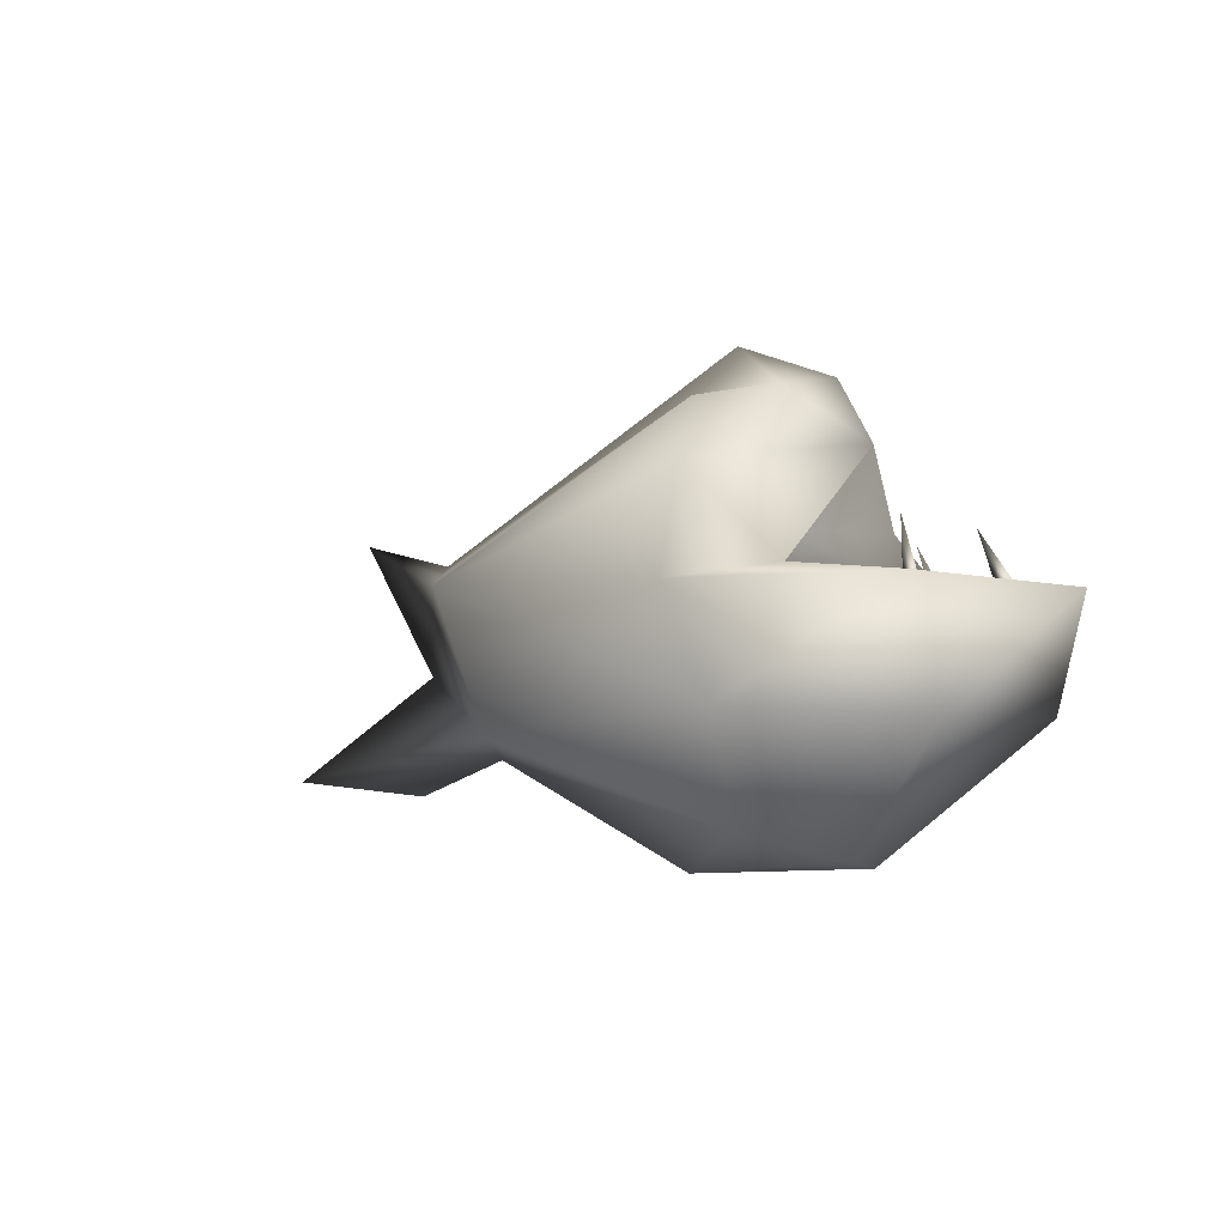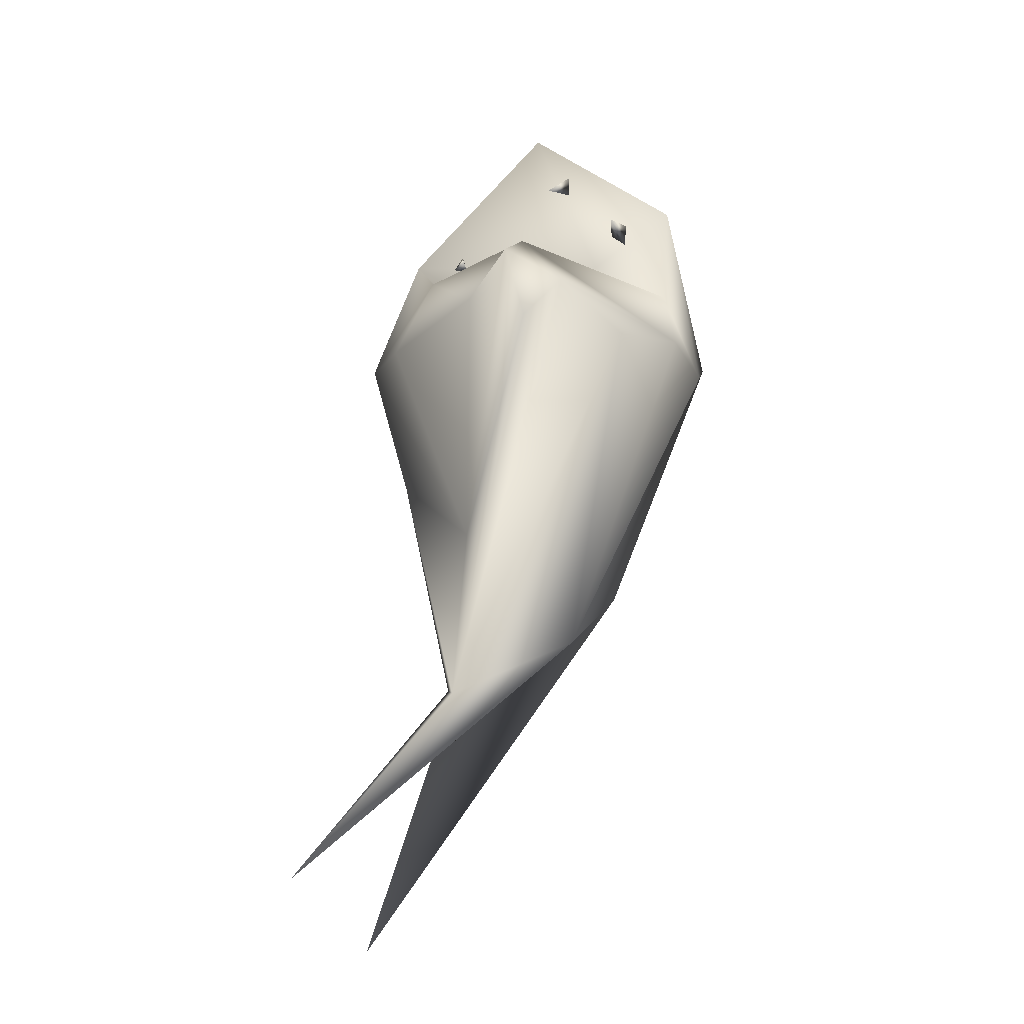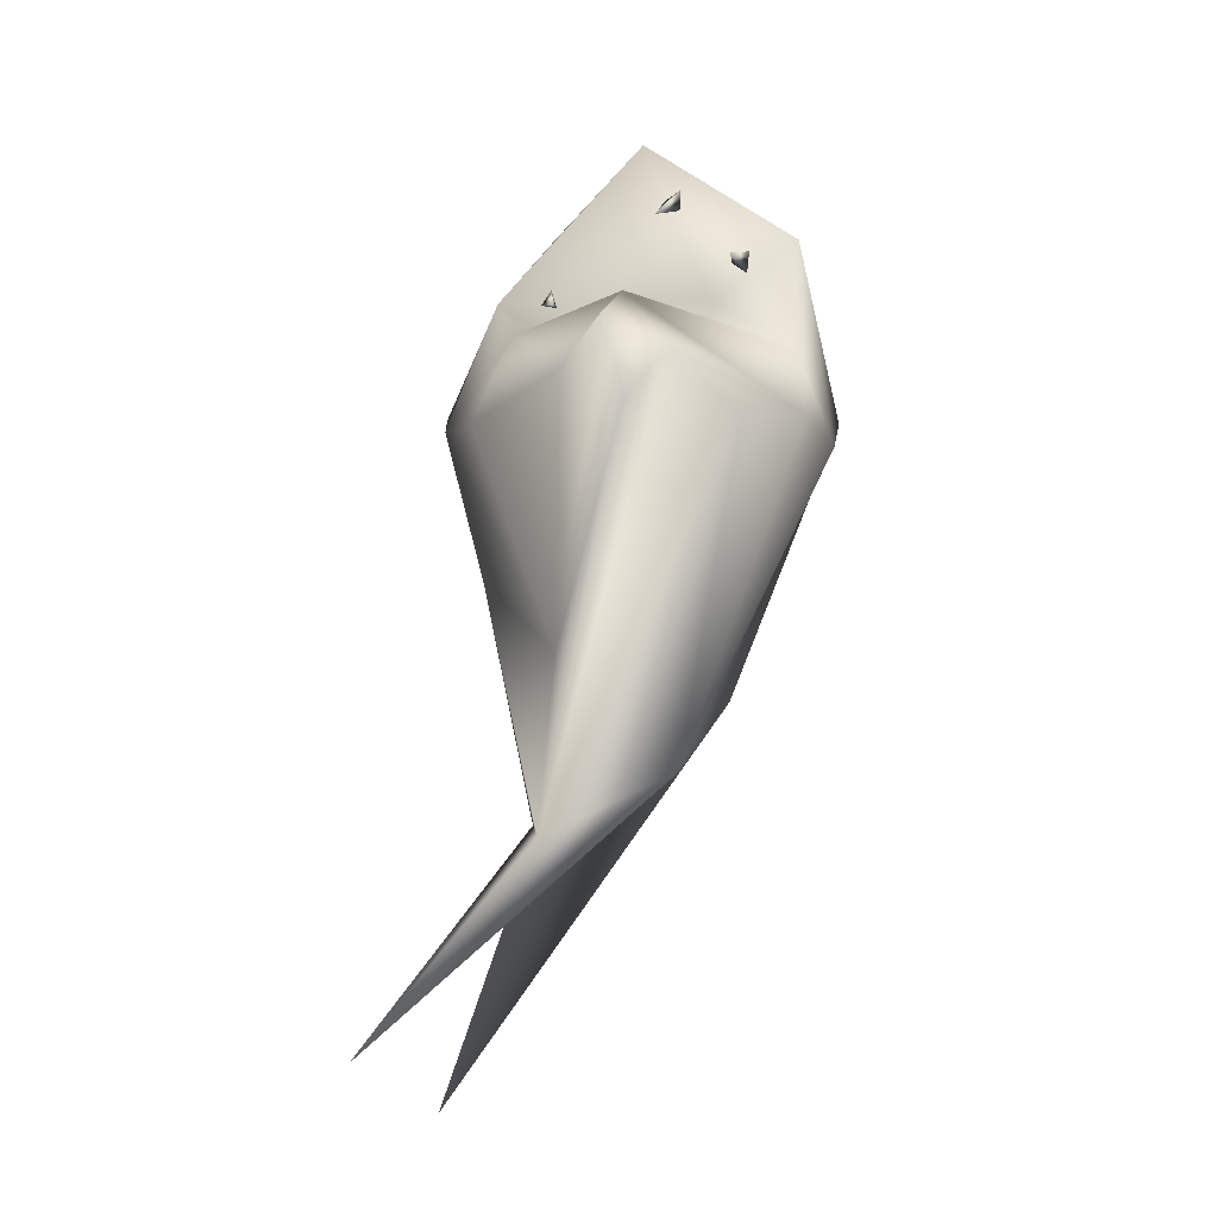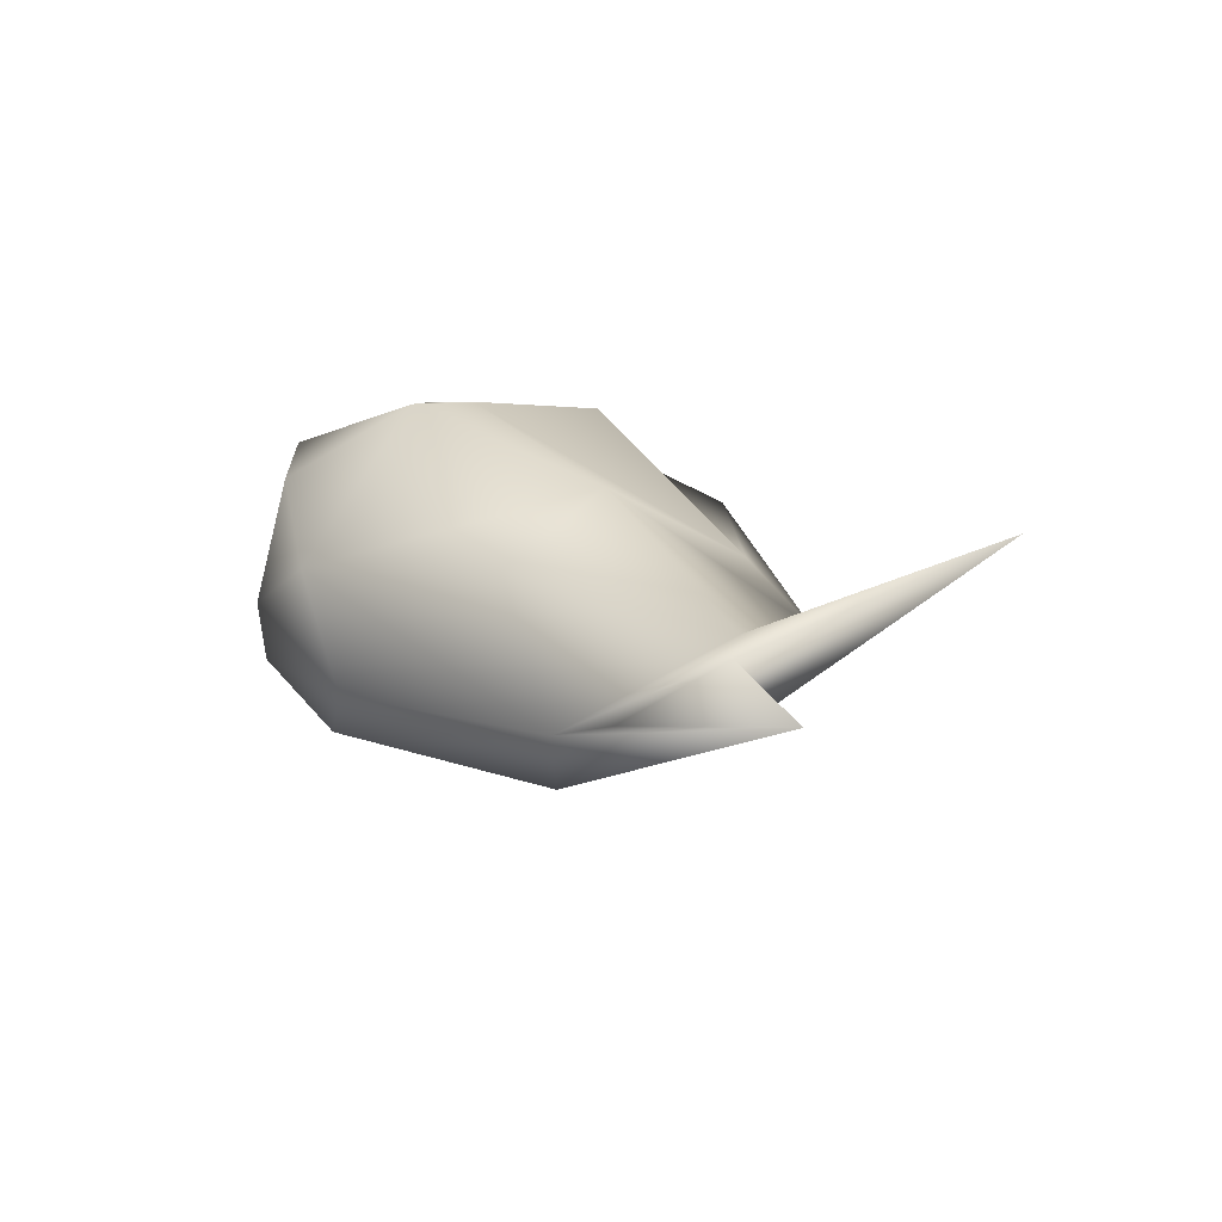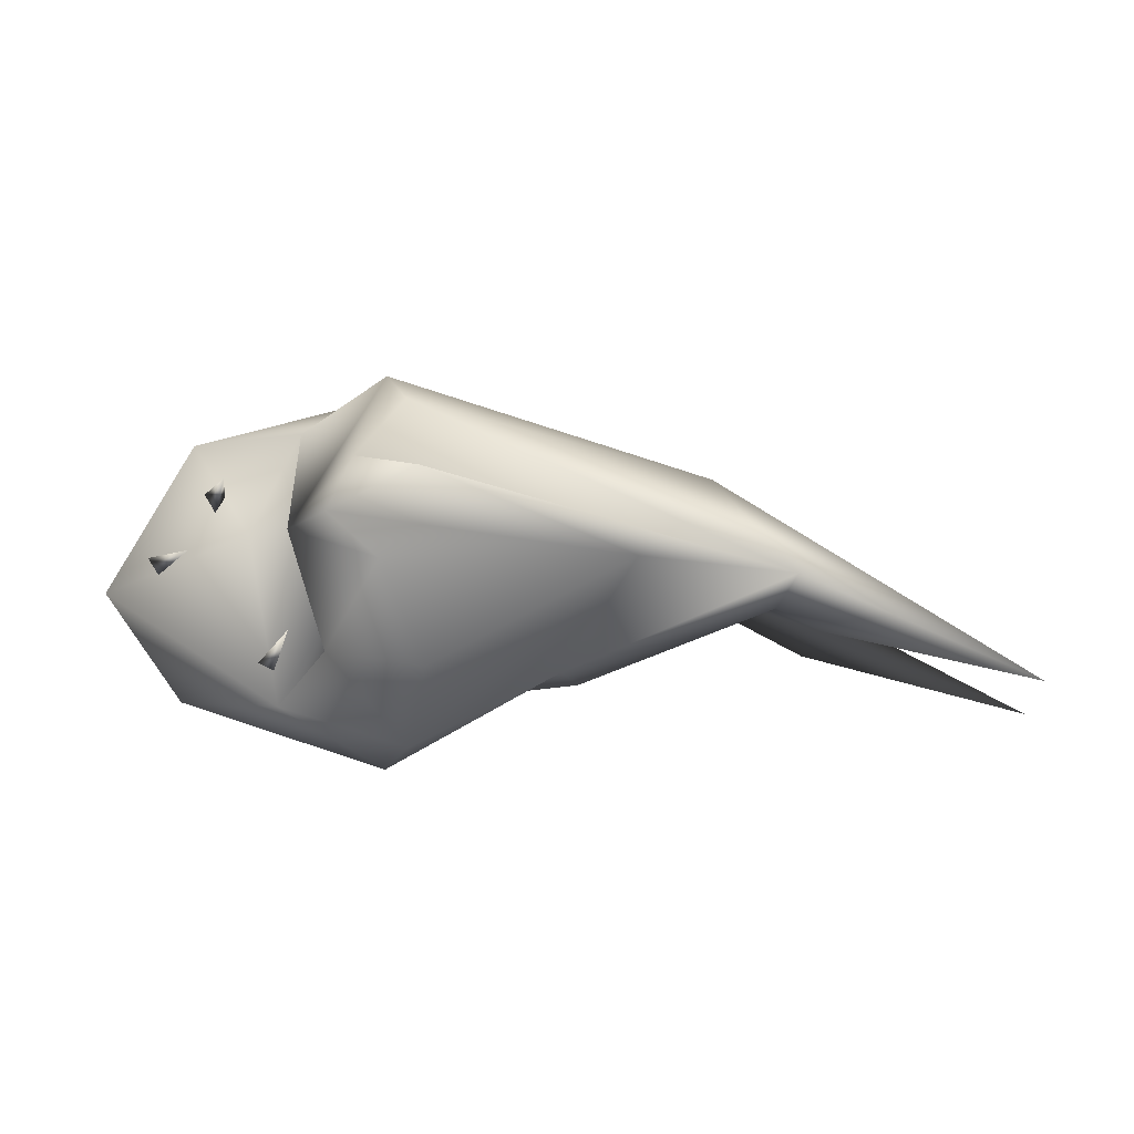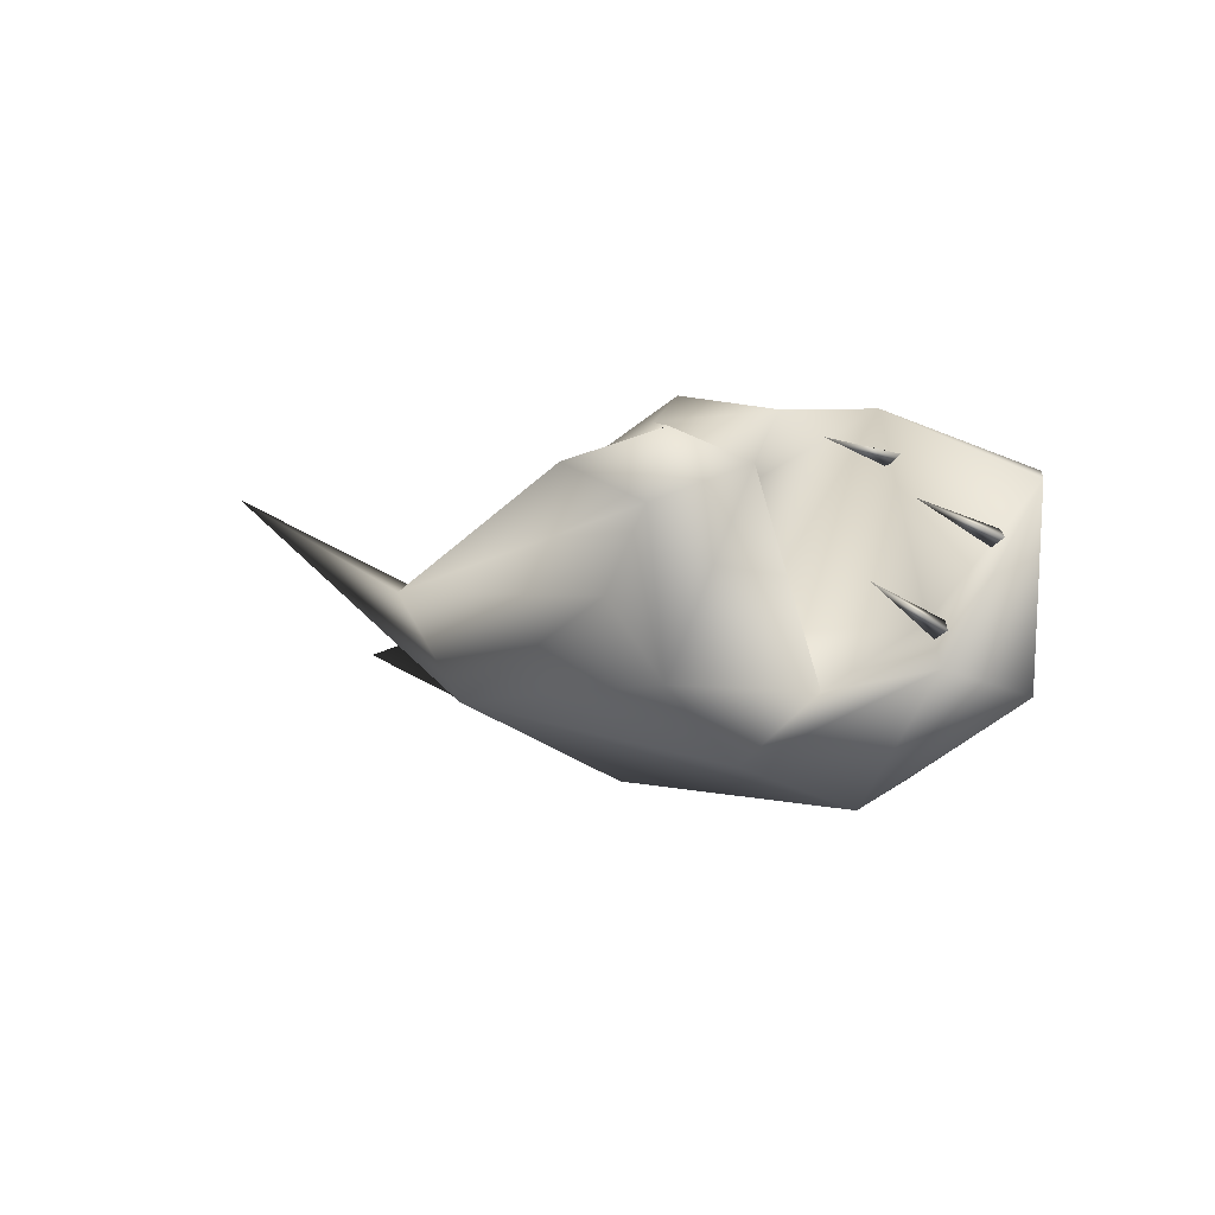
<metadata>
{"format":"obj","ext":"obj","renderer":"f3d","projection":"perspective","resolution":1024,"background":"white","views":[{"elev":-4.0,"azim":-153.8,"up":"+Y"},{"elev":71.5,"azim":88.3,"up":"+Y"},{"elev":78.4,"azim":88.6,"up":"+Y"},{"elev":30.5,"azim":54.3,"up":"+Z"},{"elev":65.4,"azim":-9.4,"up":"+Y"},{"elev":-30.3,"azim":-142.1,"up":"+Z"}]}
</metadata>
<code>
o Sphere
v -18.46 -25.16 -0.4303
v 32.79 5.052 11.13
v 16.3 10.64 9.032
v 9.701 -13.46 12.4
v -9.799 -24.27 7.276
v -19.77 -20.2 11.8
v -6.325 9.078 16.67
v -32.94 -11.61 8.081
v -38.26 -0.5102 -0.8215
v -27.39 0.3218 -16.22
v -15.81 1.504 -15.13
v -10.18 19.38 -2.174
v -4.23 17.65 -8.619
v -5.827 11.05 -15.21
v 53.27 9.527 28.36
v 35.73 -6.405 13.21
v 20.21 -15.3 0.2868
v 30.92 -1.852 11.74
v -4.11 23.92 2.204
v 7.279 0.2941 16.06
v -9.217 16.96 8.017
v -9.36 -4.165 19.96
v -13.52 20.47 3.895
v -12.19 -9.414 20.05
v -17.8 13.66 1.873
v -16.07 6.354 12.35
v -7.705 6.6 4.798
v -21.94 -1.558 14.32
v -6.977 0.775 -6.201
v -29.52 -11.93 -14.49
v -23.2 -5.255 -7.494
v -19.08 -24.35 -7.792
v -5.748 0.1333 -18.88
v -11.2 -10.93 -20.64
v -10.24 -21.84 -13.11
v -0.9096 -25.83 -2.213
v 17.52 -12.84 -8.326
v 58.09 -17.51 22.26
v 26.56 1.802 -2.42
v 35.47 -18.97 10.92
f 17 5 36
f 2 20 18
f 16 18 17
f 3 20 2
f 18 20 4
f 3 23 21
f 3 21 7
f 4 20 5
f 3 7 22
f 20 22 24
f 24 6 5
f 21 26 7
f 5 6 1
f 26 28 22
f 24 22 28
f 26 27 28
f 23 25 21
f 24 28 8
f 27 29 28
f 6 8 1
f 28 29 31
f 23 12 25
f 9 31 10
f 8 9 30
f 9 10 30
f 10 11 33
f 25 14 11
f 11 14 33
f 32 35 36
f 14 39 33
f 12 2 13
f 17 35 37
f 17 36 35
f 37 16 38
f 37 39 16
f 1 36 5
f 18 15 2
f 16 15 18
f 40 16 17
f 38 16 40
f 2 19 3
f 17 18 4
f 3 19 23
f 5 17 4
f 20 3 22
f 5 20 24
f 7 26 22
f 21 25 26
f 6 24 8
f 26 25 27
f 8 28 9
f 28 31 9
f 19 12 23
f 8 30 1
f 1 30 32
f 29 27 25
f 31 29 11
f 11 29 25
f 10 31 11
f 30 10 34
f 25 12 14
f 34 10 33
f 32 30 35
f 30 34 35
f 14 12 13
f 33 39 34
f 37 34 39
f 34 37 35
f 1 32 36
f 14 13 39
f 39 13 2
f 17 37 38
f 15 39 2
f 39 15 16
f 38 40 17
f 12 19 2
o Cone.001_Cone.009
v -26.28 -2.957 -9.553
v -27.2 -2.179 -11.45
v -25.09 -2.847 -11.1
v -24.12 5.913 -8.908
f 43 44 41
f 41 44 42
f 42 44 43
f 43 41 42
o Cone.002_Cone.010
v -33.07 -2.714 -2.965
v -33.88 -1.577 -4.694
v -31.99 -2.799 -4.597
v -28.66 5.033 -1.682
f 47 48 45
f 45 48 46
f 46 48 47
f 47 45 46
o Cone.003_Cone.011
v -22.47 -3.828 10.23
v -24.1 -3.296 8.928
v -22.16 -4.071 8.305
v -19.55 4.732 8.713
f 51 52 49
f 49 52 50
f 50 52 51
f 51 49 50

</code>
